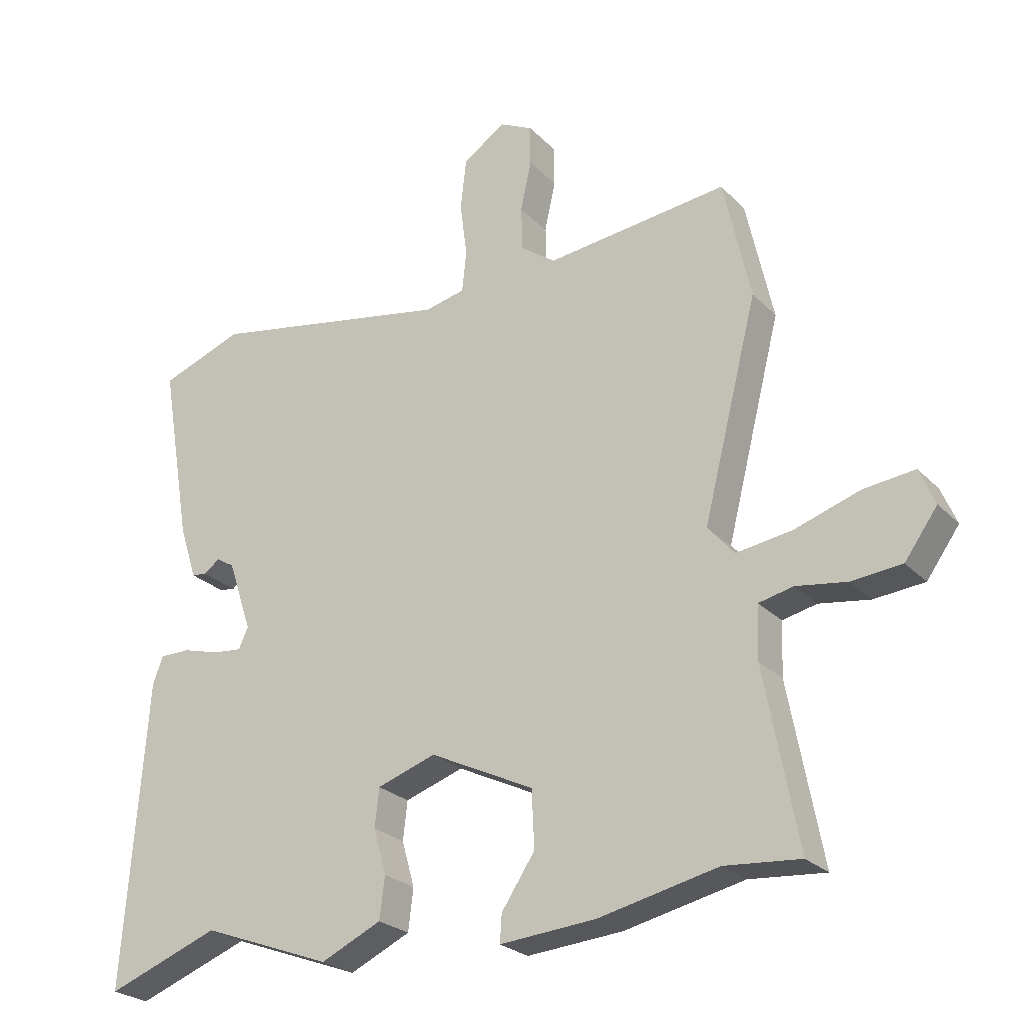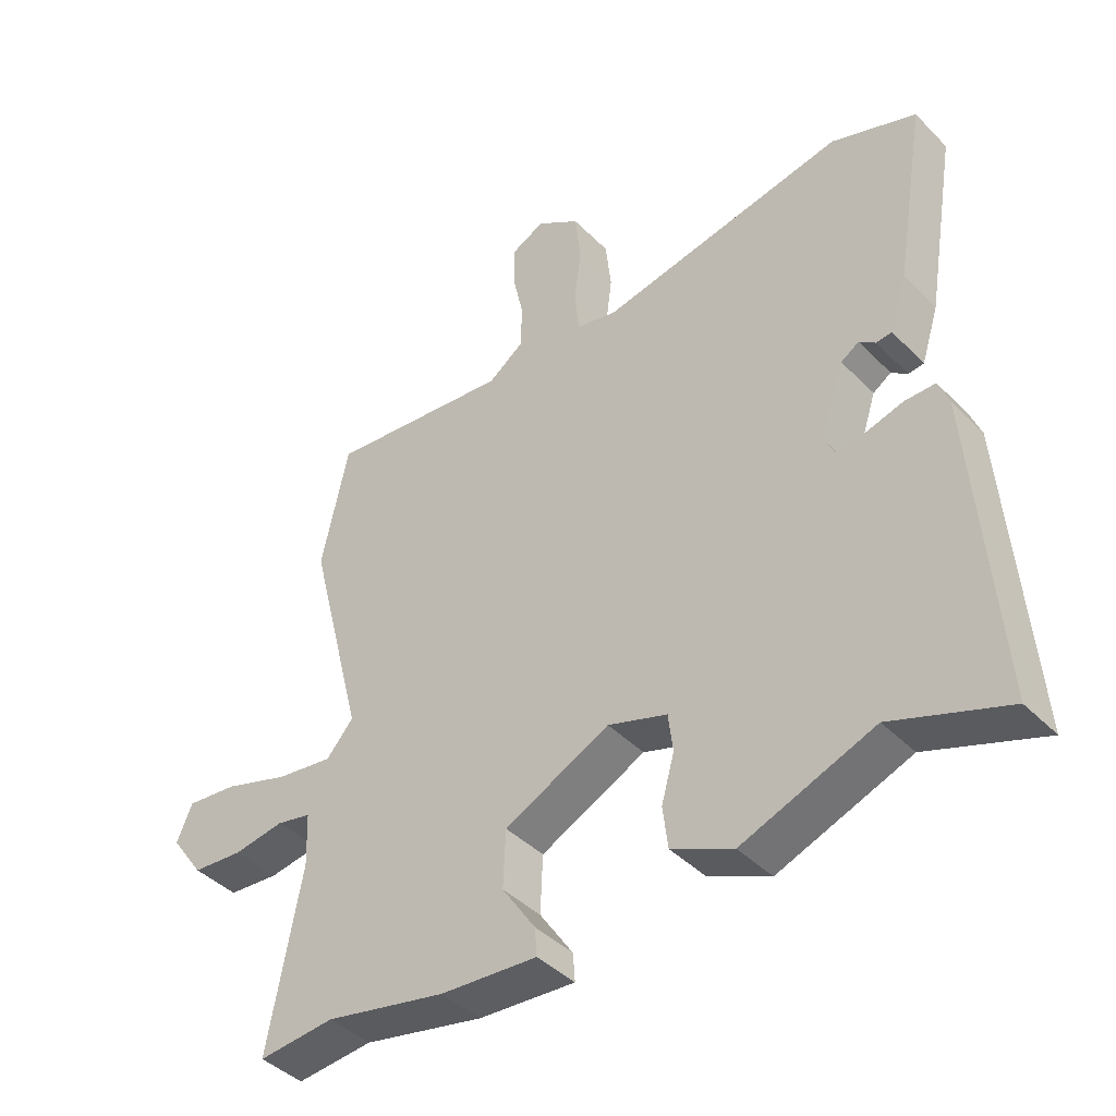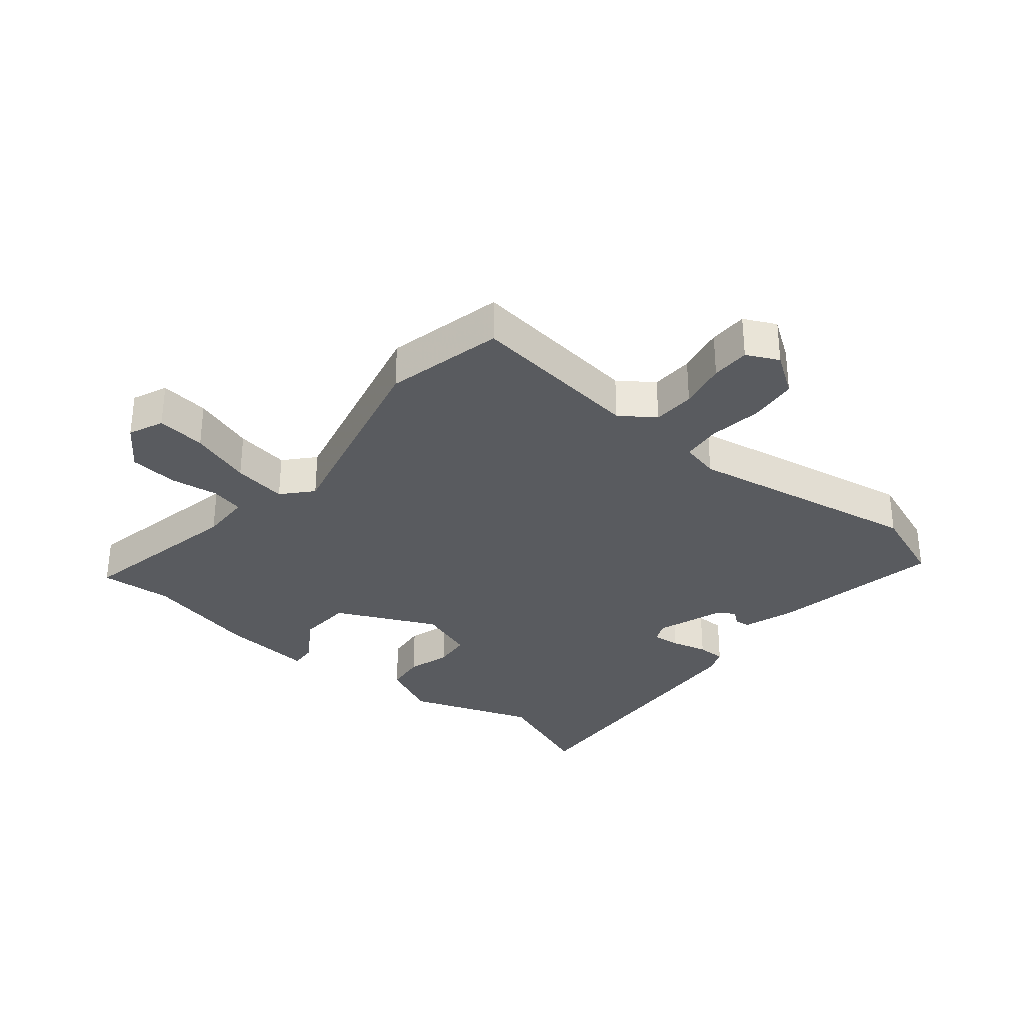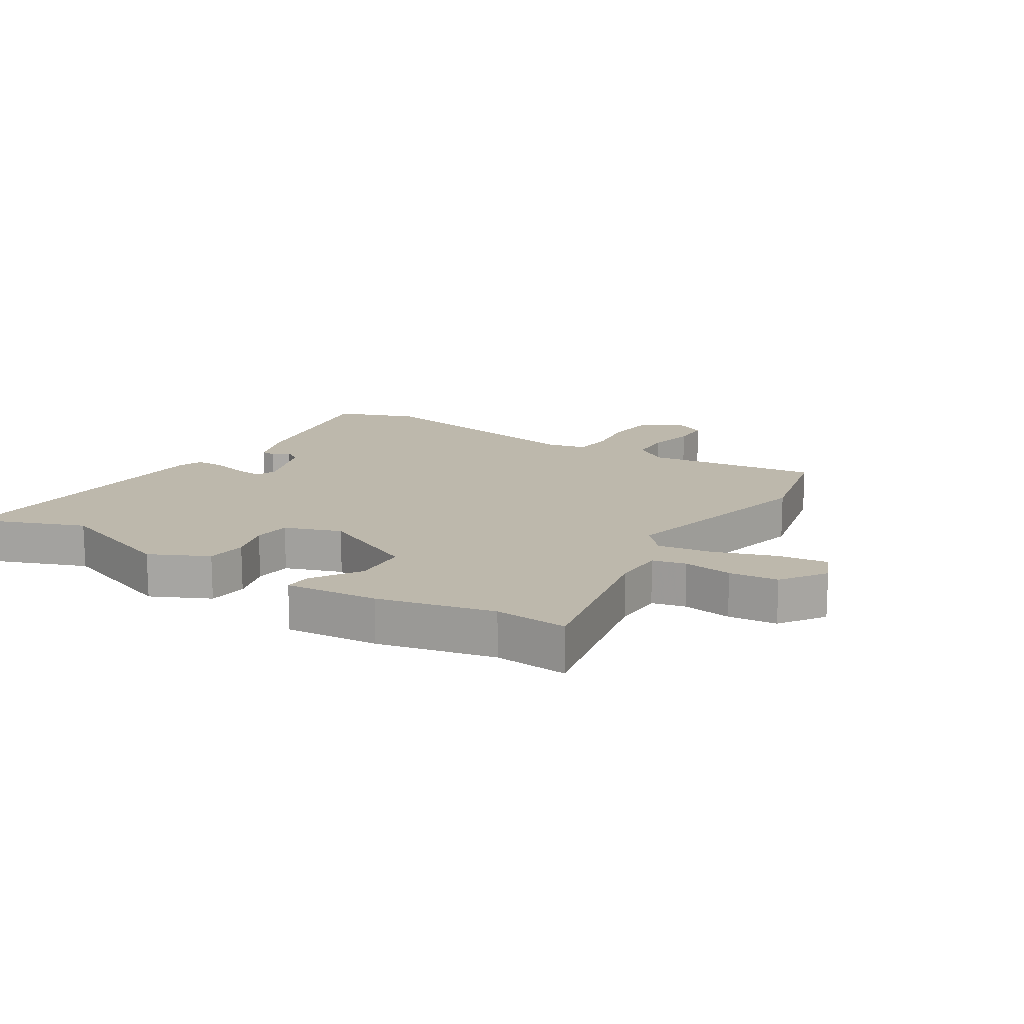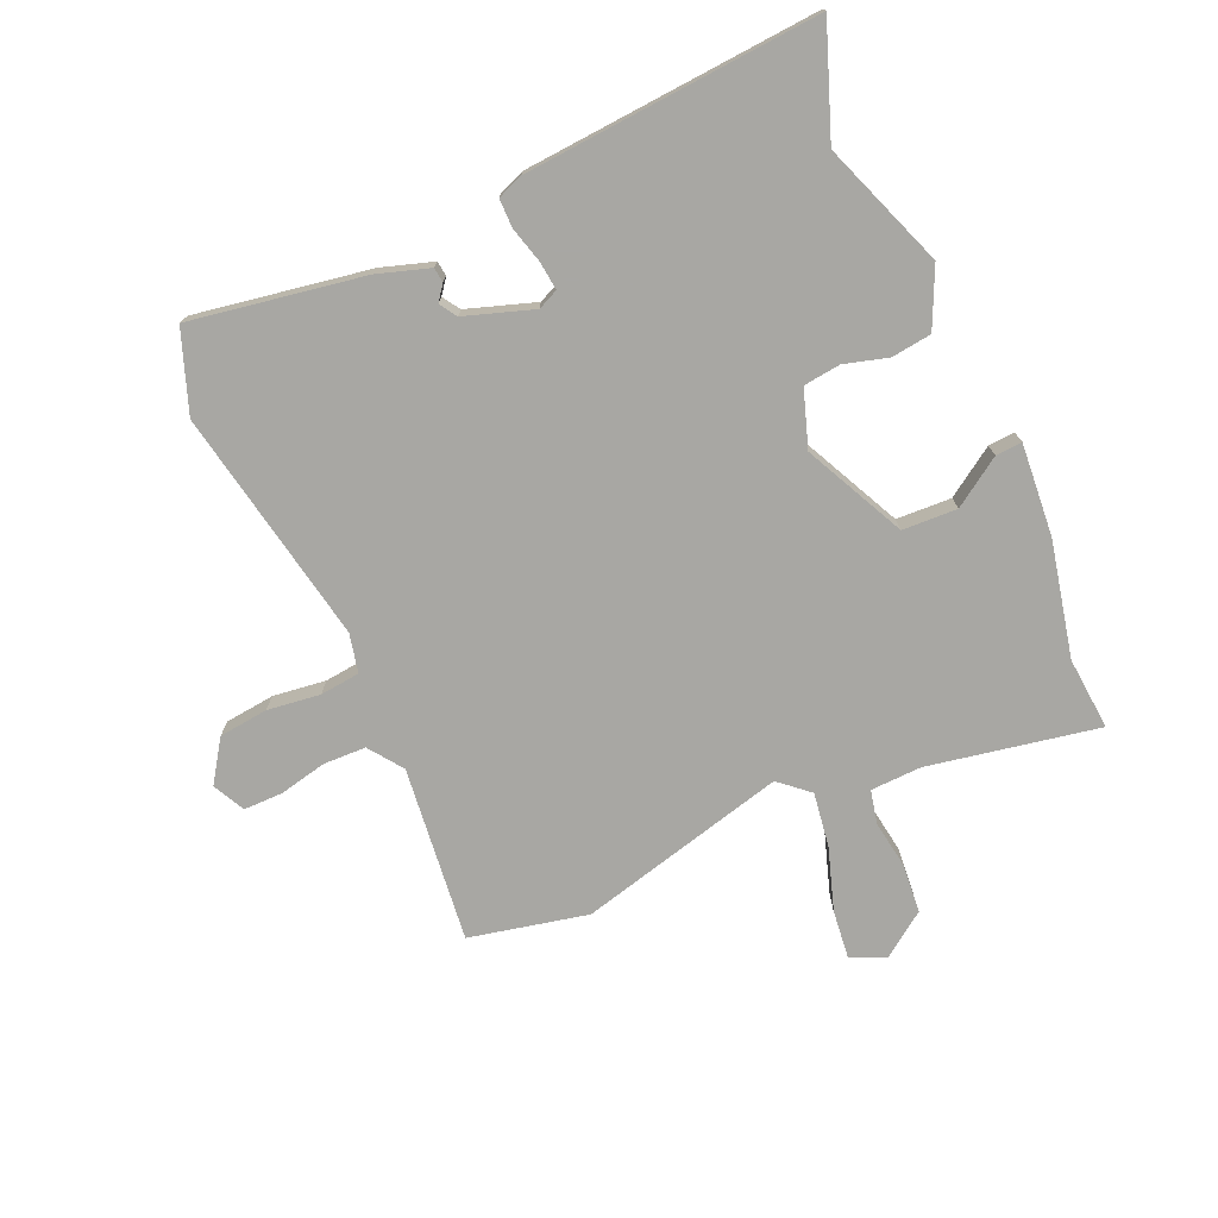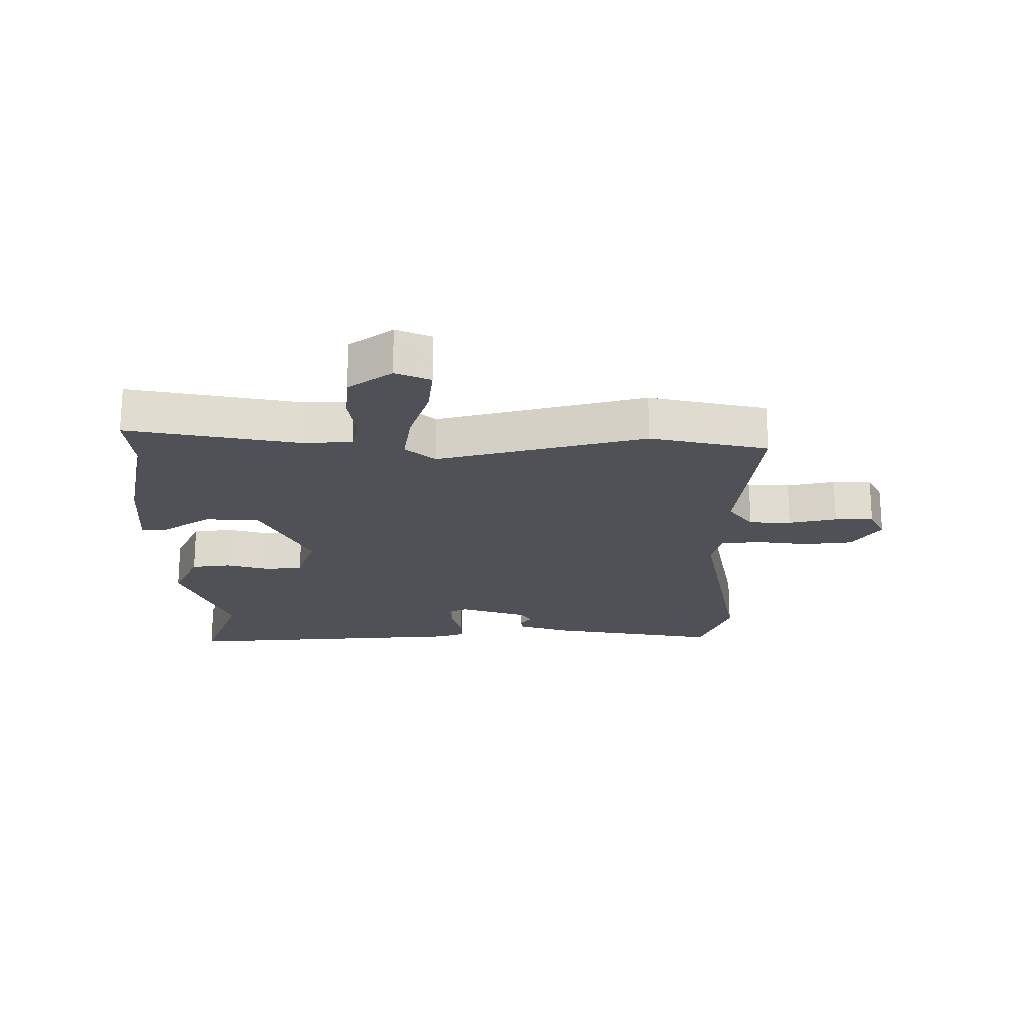
<metadata>
{"format":"obj","ext":"obj","renderer":"f3d","projection":"perspective","resolution":1024,"background":"white","views":[{"elev":-25.1,"azim":-147.4,"up":"+Z"},{"elev":-42.2,"azim":40.1,"up":"+Z"},{"elev":-32.0,"azim":-40.1,"up":"+Y"},{"elev":14.9,"azim":-148.7,"up":"+Y"},{"elev":-74.5,"azim":113.8,"up":"+Y"},{"elev":-20.5,"azim":-89.9,"up":"+Y"}]}
</metadata>
<code>
v -0.539 0.07 0.32
v -0.497 0.07 0.512
v -0.212 0.07 0.48
v -0.157 0.07 0.52
v -0.155 0.07 0.589
v -0.172 0.07 0.667
v -0.172 0.07 0.73
v -0.12 0.07 0.756
v -0.053 0.07 0.711
v -0.044 0.07 0.631
v -0.055 0.07 0.545
v -0.048 0.07 0.48
v 0.015 0.07 0.466
v 0.397 0.07 0.538
v 0.528 0.07 0.49
v 0.48 0.07 0.208
v 0.453 0.07 0.124
v 0.429 0.07 0.121
v 0.404 0.07 0.14
v 0.376 0.07 0.122
v 0.339 0.07 0.011
v 0.354 0.07 -0.022
v 0.4 0.07 -0.017
v 0.458 0.07 -0.001
v 0.505 0.07 -0.001
v 0.521 0.07 -0.043
v 0.556 0.07 -0.521
v 0.379 0.07 -0.455
v 0.175 0.07 -0.531
v 0.08 0.07 -0.487
v 0.072 0.07 -0.422
v 0.092 0.07 -0.351
v 0.085 0.07 -0.291
v -0.007 0.07 -0.26
v -0.17 0.07 -0.339
v -0.174 0.07 -0.428
v -0.122 0.07 -0.506
v -0.119 0.07 -0.549
v -0.269 0.07 -0.537
v -0.456 0.07 -0.496
v -0.574 0.07 -0.506
v -0.522 0.07 -0.23
v -0.525 0.07 -0.147
v -0.579 0.07 -0.135
v -0.658 0.07 -0.147
v -0.737 0.07 -0.14
v -0.788 0.07 -0.069
v -0.764 0.07 -0.012
v -0.684 0.07 -0.021
v -0.583 0.07 -0.054
v -0.495 0.07 -0.067
v -0.453 0.07 -0.019
v -0.539 0 0.32
v -0.497 0 0.512
v -0.212 0 0.48
v -0.157 0 0.52
v -0.155 0 0.589
v -0.172 0 0.667
v -0.172 0 0.73
v -0.12 0 0.756
v -0.053 0 0.711
v -0.044 0 0.631
v -0.055 0 0.545
v -0.048 0 0.48
v 0.015 0 0.466
v 0.397 0 0.538
v 0.528 0 0.49
v 0.48 0 0.208
v 0.453 0 0.124
v 0.429 0 0.121
v 0.404 0 0.14
v 0.376 0 0.122
v 0.339 0 0.011
v 0.354 0 -0.022
v 0.4 0 -0.017
v 0.458 0 -0.001
v 0.505 0 -0.001
v 0.521 0 -0.043
v 0.556 0 -0.521
v 0.379 0 -0.455
v 0.175 0 -0.531
v 0.08 0 -0.487
v 0.072 0 -0.422
v 0.092 0 -0.351
v 0.085 0 -0.291
v -0.007 0 -0.26
v -0.17 0 -0.339
v -0.174 0 -0.428
v -0.122 0 -0.506
v -0.119 0 -0.549
v -0.269 0 -0.537
v -0.456 0 -0.496
v -0.574 0 -0.506
v -0.522 0 -0.23
v -0.525 0 -0.147
v -0.579 0 -0.135
v -0.658 0 -0.147
v -0.737 0 -0.14
v -0.788 0 -0.069
v -0.764 0 -0.012
v -0.684 0 -0.021
v -0.583 0 -0.054
v -0.495 0 -0.067
v -0.453 0 -0.019
f 48 49 50
f 47 48 50
f 46 47 50
f 45 46 50
f 44 45 50
f 43 44 50 51
f 42 43 51 52
f 40 41 42 52
f 39 40 52
f 38 39 52
f 37 38 52
f 36 37 52
f 30 31 32
f 29 30 32
f 28 29 32
f 28 32 33
f 27 28 33
f 26 27 33
f 25 26 33
f 24 25 33
f 23 24 33
f 22 23 33 34
f 17 18 19
f 16 17 19
f 15 16 19
f 14 15 19
f 13 14 19
f 12 13 19 20
f 9 10 11
f 8 9 11
f 7 8 11
f 6 7 11
f 5 6 11
f 4 5 11 12
f 12 20 21
f 4 12 21
f 3 4 21
f 1 2 3
f 52 1 3
f 36 52 3
f 35 36 3
f 22 34 35
f 21 22 35
f 3 21 35
f 102 101 100
f 102 100 99
f 102 99 98
f 102 98 97
f 102 97 96
f 103 102 96 95
f 104 103 95 94
f 104 94 93 92
f 104 92 91
f 104 91 90
f 104 90 89
f 104 89 88
f 84 83 82
f 84 82 81
f 84 81 80
f 85 84 80
f 85 80 79
f 85 79 78
f 85 78 77
f 85 77 76
f 85 76 75
f 86 85 75 74
f 71 70 69
f 71 69 68
f 71 68 67
f 71 67 66
f 71 66 65
f 72 71 65 64
f 63 62 61
f 63 61 60
f 63 60 59
f 63 59 58
f 63 58 57
f 64 63 57 56
f 73 72 64
f 73 64 56
f 73 56 55
f 55 54 53
f 55 53 104
f 55 104 88
f 55 88 87
f 87 86 74
f 87 74 73
f 87 73 55
f 1 53 54 2
f 2 54 55 3
f 3 55 56 4
f 4 56 57 5
f 5 57 58 6
f 6 58 59 7
f 7 59 60 8
f 8 60 61 9
f 9 61 62 10
f 10 62 63 11
f 11 63 64 12
f 12 64 65 13
f 13 65 66 14
f 14 66 67 15
f 15 67 68 16
f 16 68 69 17
f 17 69 70 18
f 18 70 71 19
f 19 71 72 20
f 20 72 73 21
f 21 73 74 22
f 22 74 75 23
f 23 75 76 24
f 24 76 77 25
f 25 77 78 26
f 26 78 79 27
f 27 79 80 28
f 28 80 81 29
f 29 81 82 30
f 30 82 83 31
f 31 83 84 32
f 32 84 85 33
f 33 85 86 34
f 34 86 87 35
f 35 87 88 36
f 36 88 89 37
f 37 89 90 38
f 38 90 91 39
f 39 91 92 40
f 40 92 93 41
f 41 93 94 42
f 42 94 95 43
f 43 95 96 44
f 44 96 97 45
f 45 97 98 46
f 46 98 99 47
f 47 99 100 48
f 48 100 101 49
f 49 101 102 50
f 50 102 103 51
f 51 103 104 52
f 52 104 53 1

</code>
